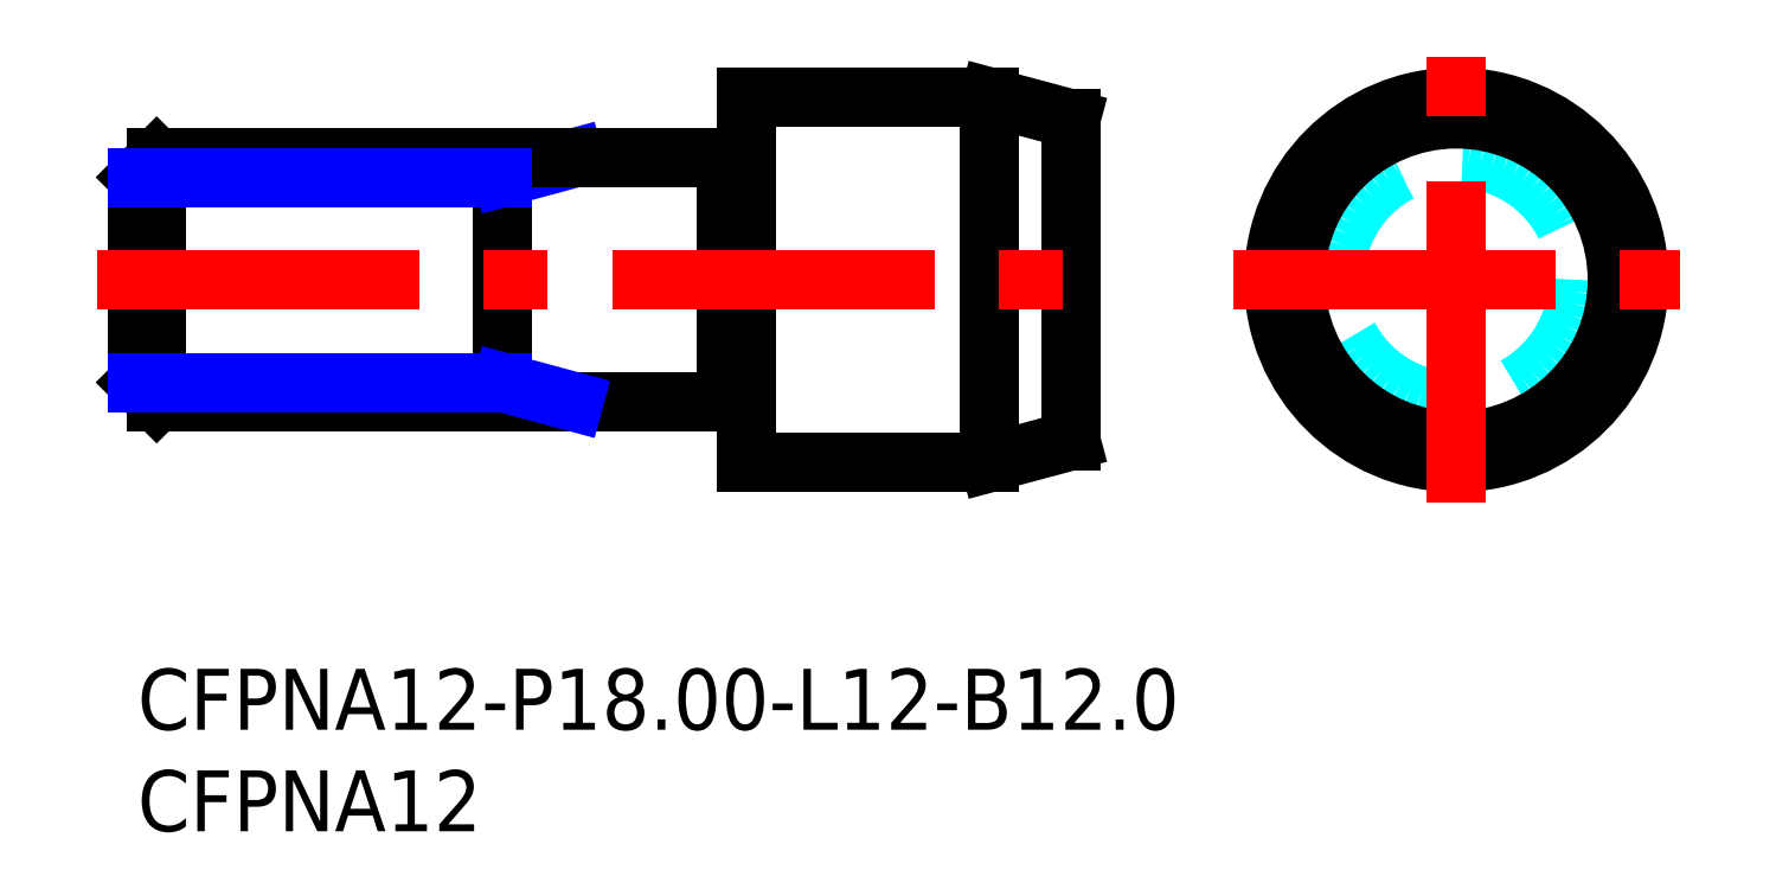
<metadata>
{"format":"dxf","ext":"dxf","renderer":"ezdxf+matplotlib","layout":"modelspace","background":"white","min_lineweight":24,"dpi":150}
</metadata>
<code>
0
SECTION
2
ENTITIES
0
INSERT
8
MSM_CONTINUOUS
2
*U15
10
0
20
0
30
0
0
INSERT
8
MSM_CONTINUOUS
2
*U16
10
0
20
0
30
0
0
LINE
8
MSM_DASHED
10
45.83
20
19.16
30
0
11
46
21
19.06
31
0
0
LINE
8
MSM_DASHED
10
46
20
19.26
30
0
11
45.83
21
19.16
31
0
0
LINE
8
MSM_DASHED
10
0.1732
20
19.16
30
0
11
3.6e-15
21
19.26
31
0
0
LINE
8
MSM_DASHED
10
3.6e-15
20
19.06
30
0
11
0.1732
21
19.16
31
0
0
LINE
8
MSM_CONTINUOUS
10
29.17
20
13.26
30
0
11
29.8
21
13.26
31
0
0
LINE
8
MSM_CONTINUOUS
10
29.8
20
25.06
30
0
11
29.17
21
25.06
31
0
0
ARC
8
MSM_CONTINUOUS
10
29.17
20
13.06
30
0
40
0.2
50
90
51
150
0
ARC
8
MSM_CONTINUOUS
10
29.17
20
25.26
30
0
40
0.2
50
210
51
270
0
LINE
8
MSM_CONTINUOUS
10
29
20
25.16
30
0
11
29
21
13.16
31
0
0
ARC
8
MSM_CONTINUOUS
10
29.8
20
13.06
30
0
40
0.2
50
0
51
90
0
ARC
8
MSM_CONTINUOUS
10
29.8
20
25.26
30
0
40
0.2
50
270
51
0
0
LINE
8
MSM_CONTINUOUS
10
30
20
10.16
30
0
11
42
21
10.16
31
0
0
LINE
8
MSM_CONTINUOUS
10
42
20
28.16
30
0
11
30
21
28.16
31
0
0
LINE
8
MSM_CONTINUOUS
10
30
20
28.16
30
0
11
30
21
10.16
31
0
0
LINE
8
MSM_CONTINUOUS
10
46
20
27.09
30
0
11
42
21
28.16
31
0
0
LINE
8
MSM_CONTINUOUS
10
42
20
10.16
30
0
11
46
21
11.23
31
0
0
LINE
8
MSM_CONTINUOUS
10
46
20
27.09
30
0
11
46
21
11.23
31
0
0
LINE
8
MSM_CONTINUOUS
10
42
20
28.16
30
0
11
42
21
10.16
31
0
0
CIRCLE
8
MSM_DASHED
10
65
20
19.16
30
0
40
6
0
CIRCLE
8
MSM_CONTINUOUS
10
65
20
19.16
30
0
40
9
0
CIRCLE
8
MSM_CONTINUOUS
10
65
20
19.16
30
0
40
0.1
0
CIRCLE
8
MSM_CONTINUOUS
10
65
20
19.16
30
0
40
7.928
0
LINE
8
MSM_CONTINUOUS
10
0
20
14.11
30
0
11
0
21
24.21
31
0
0
LINE
8
MSM_CONTINUOUS
10
0
20
24.21
30
0
11
0.947
21
25.16
31
0
0
LINE
8
MSM_CONTINUOUS
10
0.947
20
25.16
30
0
11
0.947
21
13.16
31
0
0
LINE
8
MSM_CONTINUOUS
10
29
20
13.16
30
0
11
0.947
21
13.16
31
0
0
LINE
8
MSM_CONTINUOUS
10
0.947
20
13.16
30
0
11
0
21
14.11
31
0
0
LINE
8
MSM_CONTINUOUS
10
18
20
25.16
30
0
11
18
21
13.16
31
0
0
LINE
8
MSM_NARROW
10
21.5
20
25.16
30
0
11
18
21
24.21
31
0
0
LINE
8
MSM_NARROW
10
21.5
20
13.16
30
0
11
18
21
14.11
31
0
0
LINE
8
MSM_CONTINUOUS
10
29
20
25.16
30
0
11
0.947
21
25.16
31
0
0
LINE
8
MSM_NARROW
10
18
20
24.21
30
0
11
0
21
24.21
31
0
0
LINE
8
MSM_NARROW
10
18
20
14.11
30
0
11
0
21
14.11
31
0
0
LINE
8
MSM_CENTER
10
54
20
19.16
30
0
11
76
21
19.16
31
0
0
LINE
8
MSM_CENTER
10
65
20
8.161
30
0
11
65
21
30.16
31
0
0
LINE
8
MSM_CENTER
10
-2
20
19.16
30
0
11
48
21
19.16
31
0
0
ENDSEC
0
EOF

</code>
